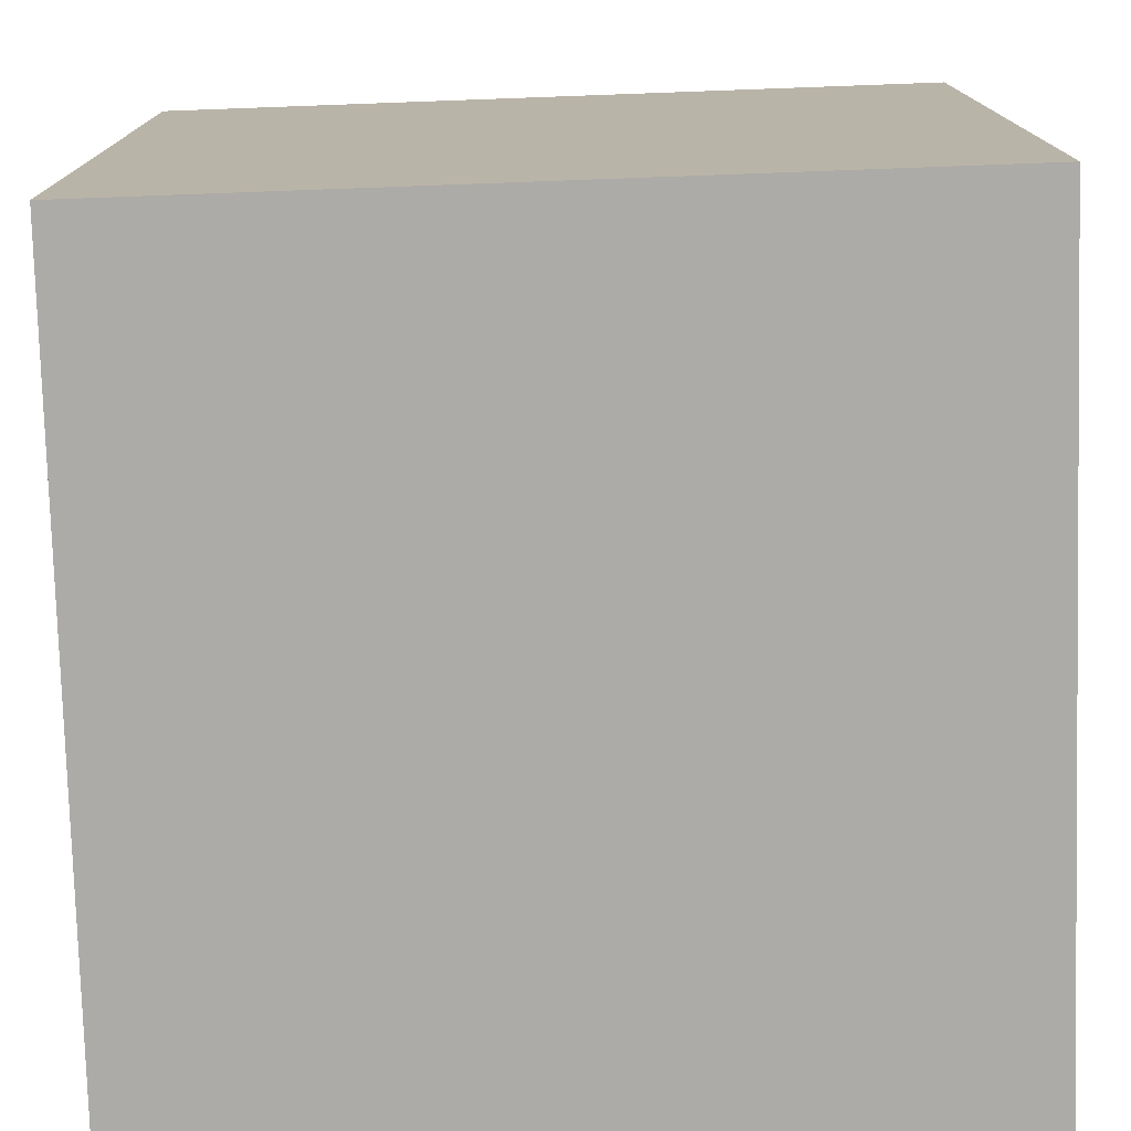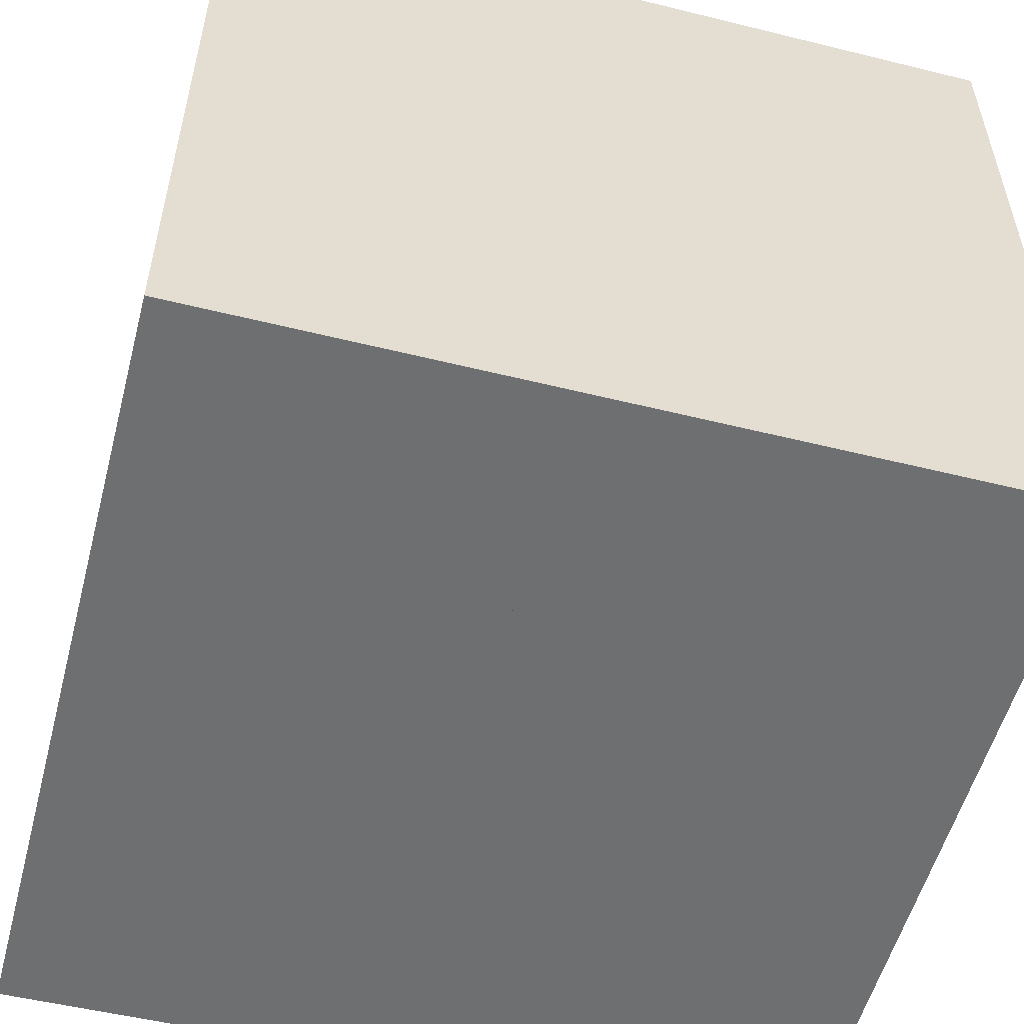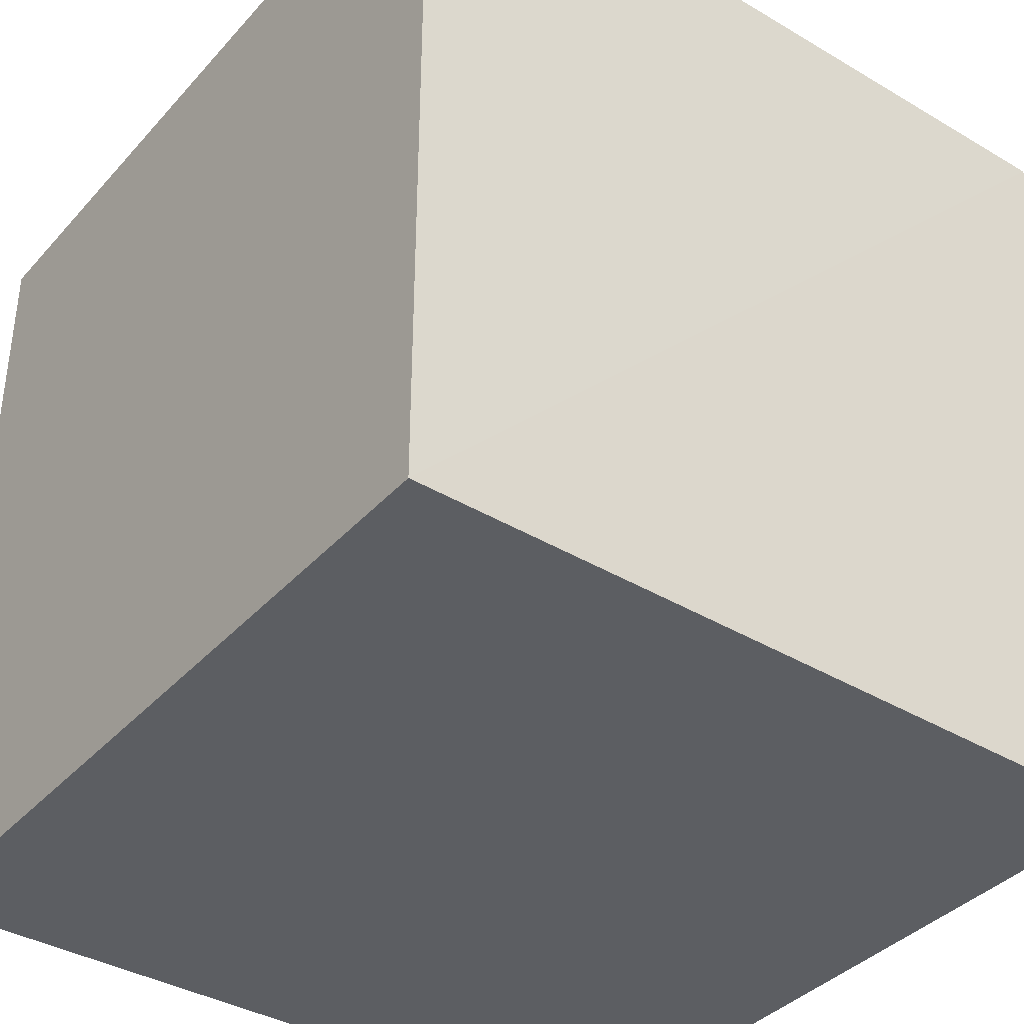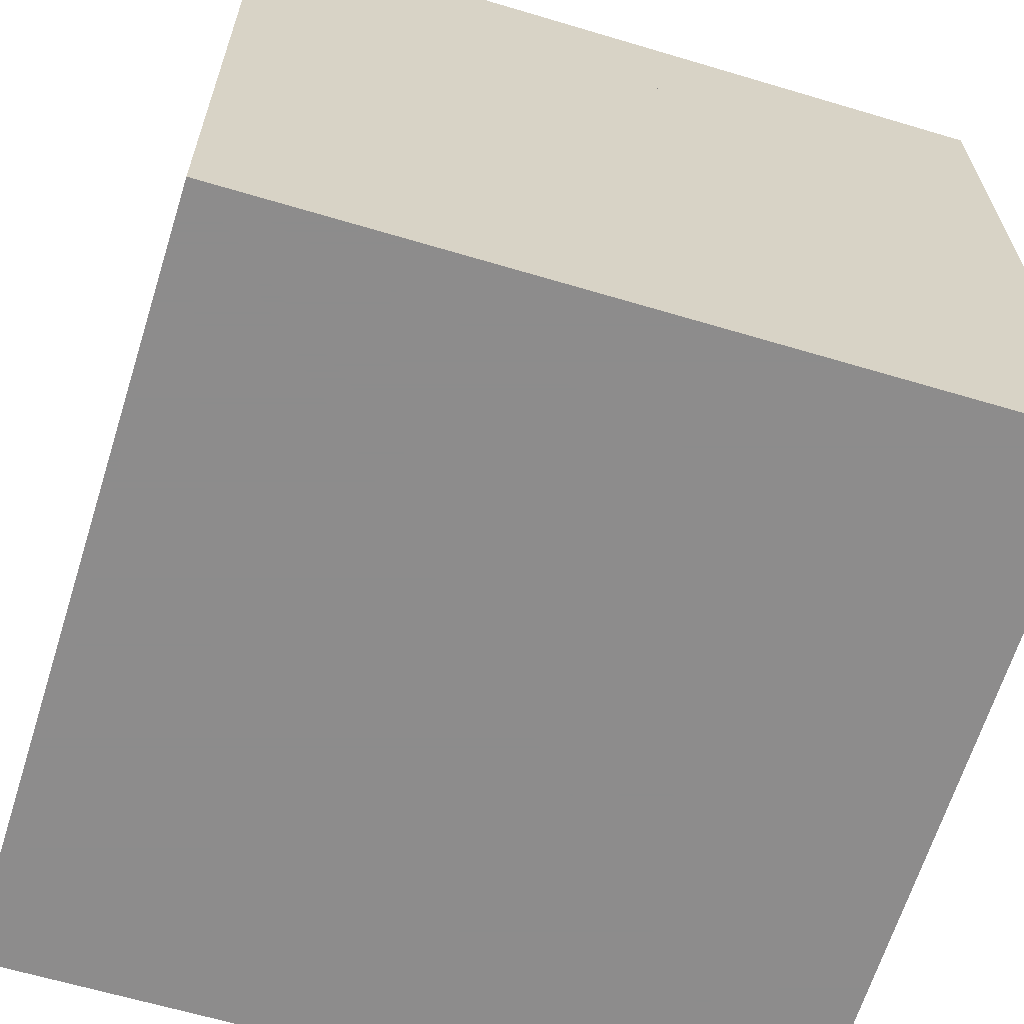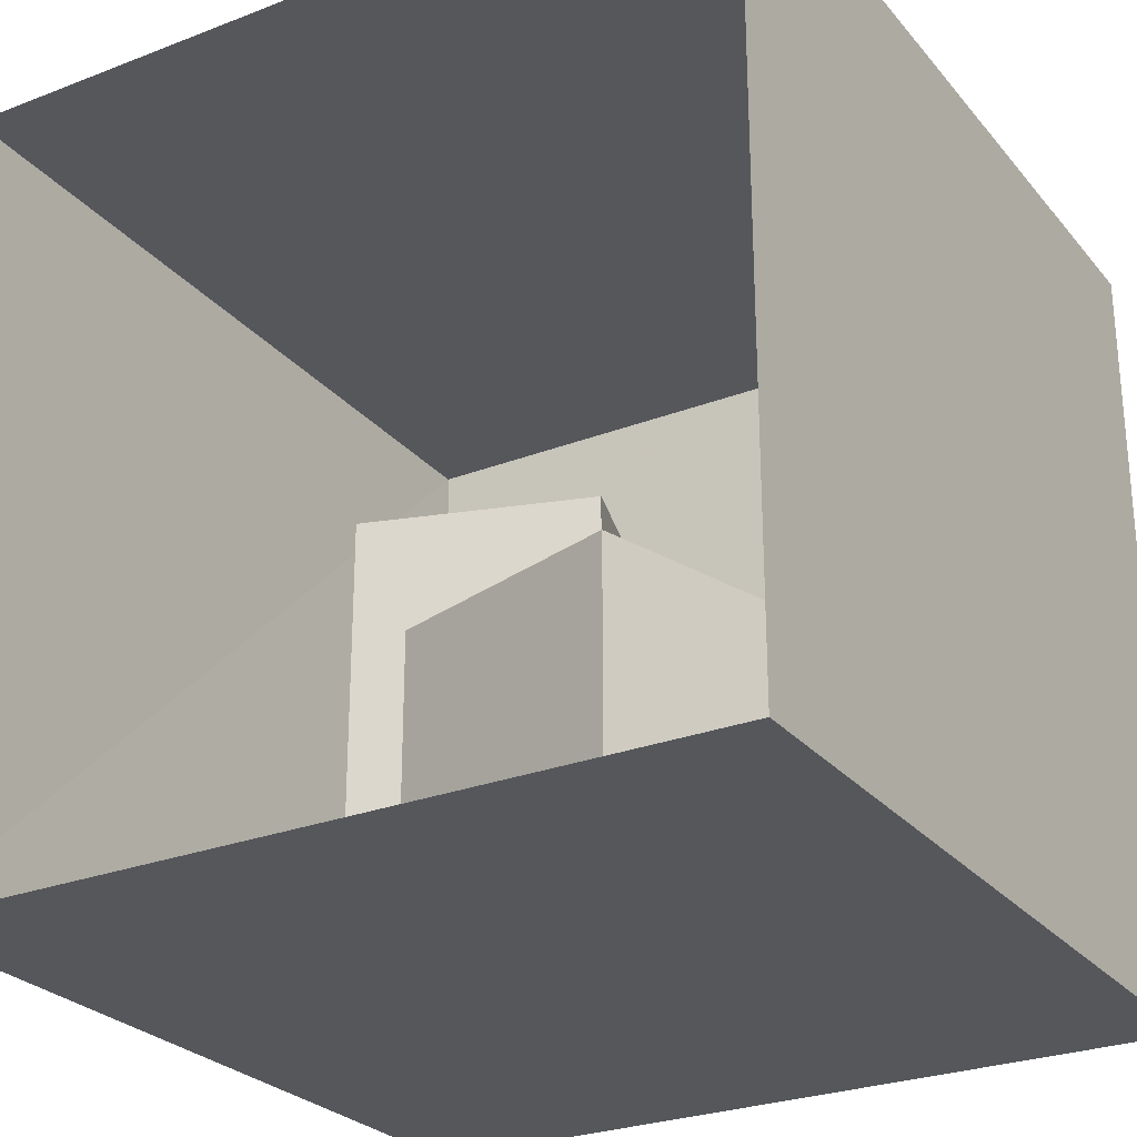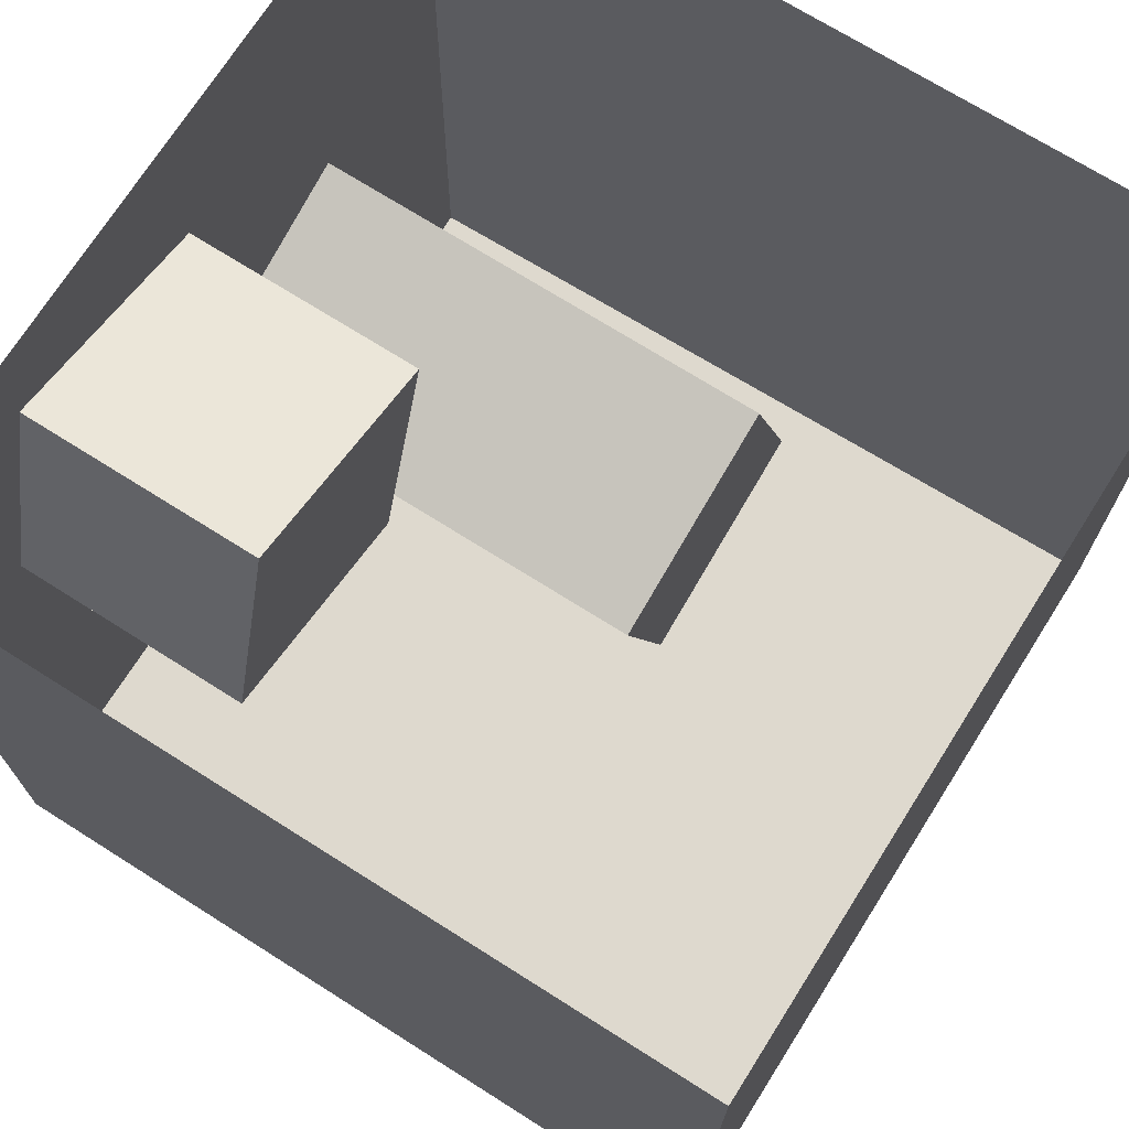
<metadata>
{"format":"obj","ext":"obj","renderer":"f3d","projection":"perspective","resolution":1024,"background":"white","views":[{"elev":-76.4,"azim":2.1,"up":"+Z"},{"elev":-54.5,"azim":75.3,"up":"+Y"},{"elev":-38.0,"azim":-126.6,"up":"+Z"},{"elev":-64.3,"azim":-16.7,"up":"+Z"},{"elev":-27.0,"azim":30.9,"up":"+Y"},{"elev":71.6,"azim":122.3,"up":"+Z"}]}
</metadata>
<code>
o shortBox.001
v -15.34 -14.99 -59.37
v 15.5 -14.99 -59.37
v 15.5 15.85 -59.37
v -15.81 15.85 -59.37
v -15.81 15.85 -27.91
v -15.81 15.85 -59.37
v 15.5 15.85 -59.37
v 15.5 15.85 -27.91
v -15.65 -14.99 -27.91
v 15.5 -14.99 -27.91
v 15.5 -14.99 -59.37
v -15.34 -14.99 -59.37
v -15.65 -14.99 -27.91
v -15.34 -14.99 -59.37
v -15.81 15.85 -59.37
v -15.81 15.85 -27.91
v 8.214 -5.693 -31.63
v 10.85 -5.693 -40.62
v 2.015 -5.693 -43.25
v -0.7749 -5.693 -34.42
v -0.7749 -14.99 -34.42
v -0.7749 -5.693 -34.42
v 2.015 -5.693 -43.25
v 2.015 -14.99 -43.25
v 8.214 -14.99 -31.63
v 8.214 -5.693 -31.63
v -0.7749 -5.693 -34.42
v -0.7749 -14.99 -34.42
v 10.85 -14.99 -40.62
v 10.85 -5.693 -40.62
v 8.214 -5.693 -31.63
v 8.214 -14.99 -31.63
v 2.015 -14.99 -43.25
v 2.015 -5.693 -43.25
v 10.85 -5.693 -40.62
v 10.85 -14.99 -40.62
v -3.72 15.7 -40.77
v -3.72 15.7 -46.66
v 3.565 15.7 -46.66
v 3.565 15.7 -40.77
v 15.5 -14.99 -59.37
v 15.5 -14.99 -27.91
v 15.5 15.85 -27.91
v 15.5 15.85 -59.37
v -8.214 3.606 -41.86
v 0.62 3.606 -44.65
v -2.17 3.606 -53.64
v -11 3.606 -50.85
v -8.214 -14.99 -41.86
v -8.214 3.606 -41.86
v -11 3.606 -50.85
v -11 -14.99 -50.85
v -11 -14.99 -50.85
v -11 3.606 -50.85
v -2.17 3.606 -53.64
v -2.17 -14.99 -53.64
v -2.17 -14.99 -53.64
v -2.17 3.606 -53.64
v 0.62 3.606 -44.65
v 0.62 -14.99 -44.65
v 0.62 -14.99 -44.65
v 0.62 3.606 -44.65
v -8.214 3.606 -41.86
v -8.214 -14.99 -41.86
f 46 48 45
f 50 52 49
f 54 56 53
f 58 60 57
f 62 64 61
f 46 47 48
f 50 51 52
f 54 55 56
f 58 59 60
f 62 63 64
f 1 3 4
f 1 2 3
f 6 8 5
f 6 7 8
f 10 12 9
f 10 11 12
f 17 19 20
f 22 24 21
f 26 28 25
f 30 32 29
f 34 36 33
f 17 18 19
f 22 23 24
f 26 27 28
f 30 31 32
f 34 35 36
f 13 15 16
f 13 14 15
f 38 40 37
f 38 39 40
f 42 44 41
f 42 43 44

</code>
